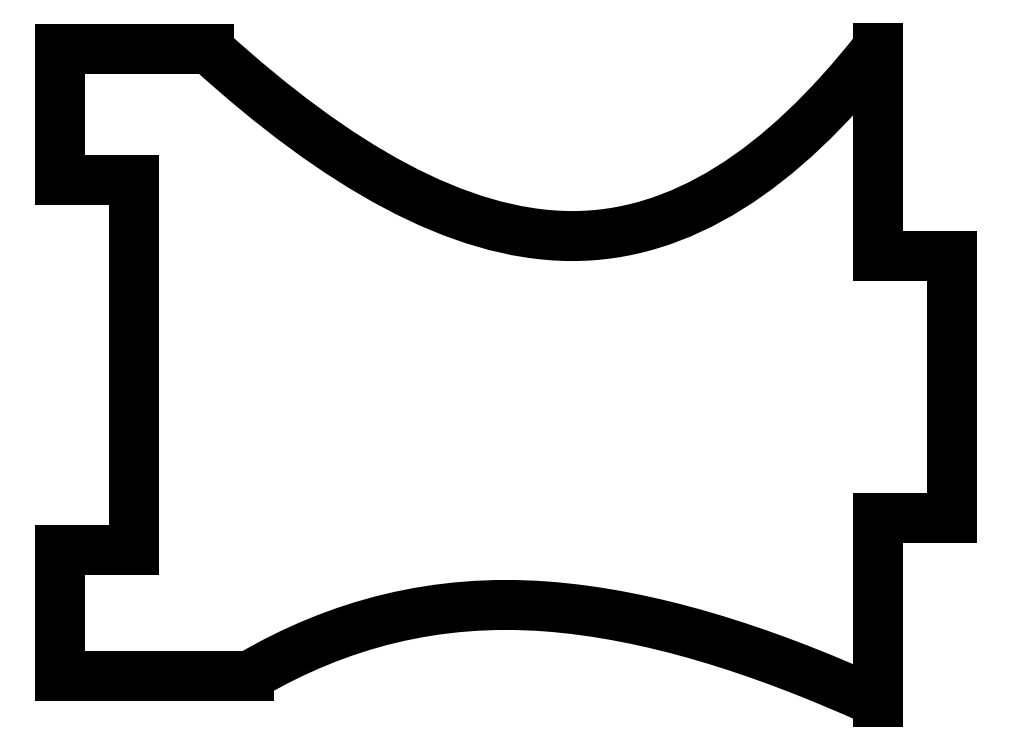
<metadata>
{"format":"dxf","ext":"dxf","renderer":"ezdxf+matplotlib","layout":"modelspace","background":"white","min_lineweight":24,"dpi":150}
</metadata>
<code>
0
SECTION
2
ENTITIES
0
LINE
8
0
10
10.03
20
-3.834
30
0
11
12.03
21
-3.834
31
0
0
LINE
8
0
10
12.03
20
-3.834
30
0
11
12.03
21
3.216
31
0
0
LINE
8
0
10
12.03
20
3.216
30
0
11
10.03
21
3.216
31
0
0
LINE
8
0
10
10.03
20
3.216
30
0
11
10.02
21
8.838
31
0
0
SPLINE
8
0
70
0
71
3
72
17
73
13
74
0
42
1e-09
43
1e-10
44
1e-10
40
-1.003
40
-1.003
40
-1.003
40
-1.003
40
-1
40
-1
40
-1
40
-0.5
40
-0.5
40
-0.5
40
0
40
0
40
0
40
0.0003457
40
0.0003457
40
0.0003457
40
0.0003457
10
10.03
20
8.838
30
0
10
10.01
20
8.819
30
0
10
9.995
20
8.8
30
0
10
9.98
20
8.781
30
0
10
7.444
20
5.561
30
0
10
4.713
20
3.73
30
0
10
1.719
20
3.762
30
0
10
-1.276
20
3.794
30
0
10
-4.537
20
5.651
30
0
10
-7.983
20
8.784
30
0
10
-7.986
20
8.786
30
0
10
-7.988
20
8.788
30
0
10
-7.99
20
8.791
30
0
0
LINE
8
0
10
-7.99
20
8.791
30
0
11
-12.03
21
8.791
31
0
0
LINE
8
0
10
-12.03
20
8.791
30
0
11
-12.03
21
5.262
31
0
0
LINE
8
0
10
-12.03
20
5.262
30
0
11
-10.03
21
5.262
31
0
0
LINE
8
0
10
-10.03
20
5.262
30
0
11
-10.03
21
-4.688
31
0
0
LINE
8
0
10
-10.03
20
-4.688
30
0
11
-12.03
21
-4.688
31
0
0
LINE
8
0
10
-12.03
20
-4.688
30
0
11
-12.03
21
-8.095
31
0
0
LINE
8
0
10
-12.03
20
-8.095
30
0
11
-6.909
21
-8.095
31
0
0
SPLINE
8
0
70
0
71
3
72
17
73
13
74
0
42
1e-09
43
1e-10
44
1e-10
40
0.07309
40
0.07309
40
0.07309
40
0.07309
40
0.07348
40
0.07348
40
0.07348
40
0.5538
40
0.5538
40
0.5538
40
1
40
1
40
1
40
1.002
40
1.002
40
1.002
40
1.002
10
-6.909
20
-8.095
30
0
10
-6.907
20
-8.094
30
0
10
-6.905
20
-8.093
30
0
10
-6.903
20
-8.092
30
0
10
-4.508
20
-6.687
30
0
10
-1.868
20
-6.002
30
0
10
1.085
20
-6.221
30
0
10
3.828
20
-6.425
30
0
10
6.82
20
-7.35
30
0
10
9.99
20
-8.788
30
0
10
10
20
-8.794
30
0
10
10.01
20
-8.799
30
0
10
10.03
20
-8.804
30
0
0
LINE
8
0
10
10.02
20
-8.804
30
0
11
10.03
21
-3.834
31
0
0
ENDSEC
0
EOF

</code>
